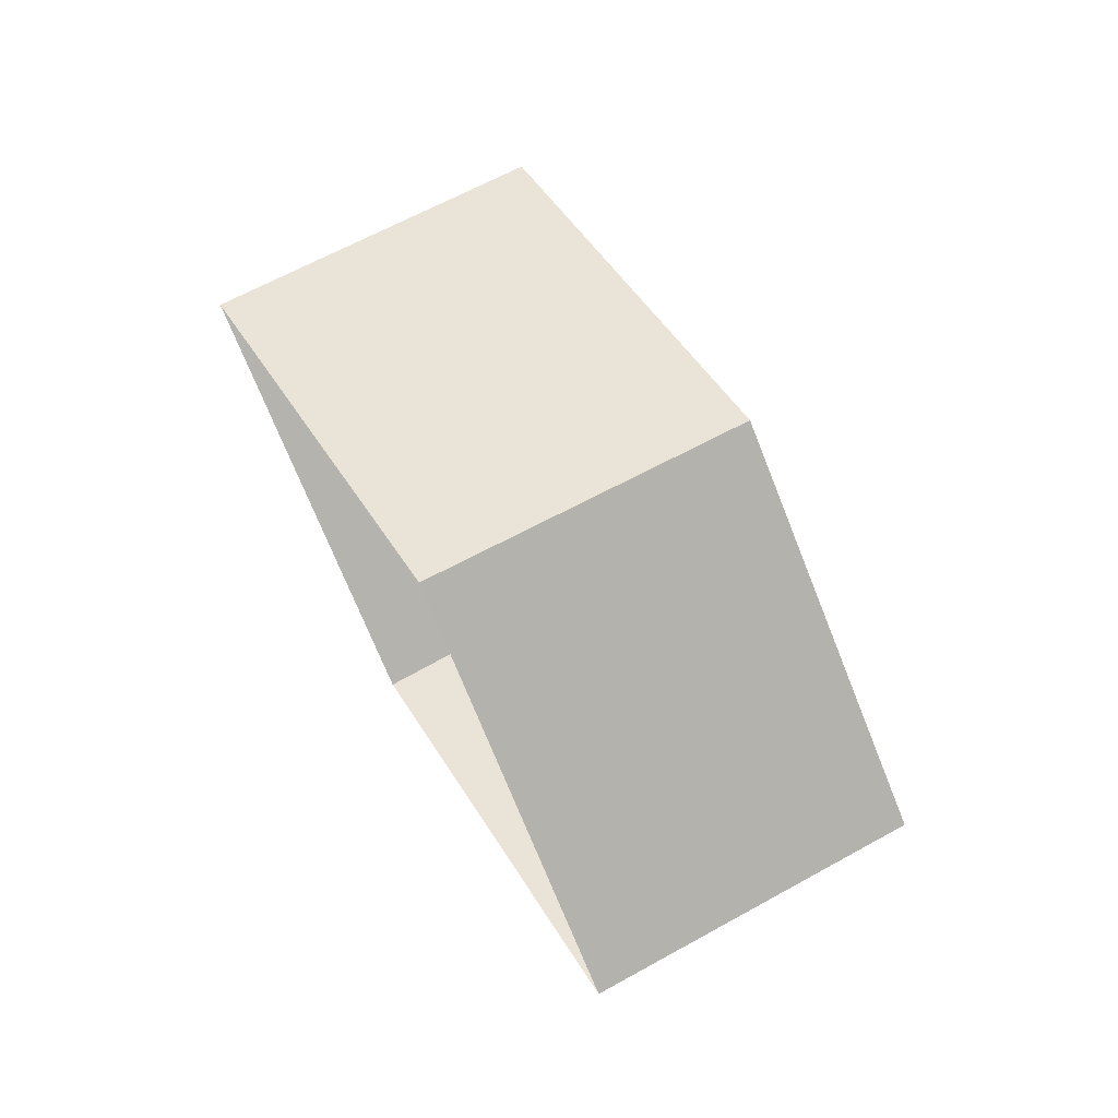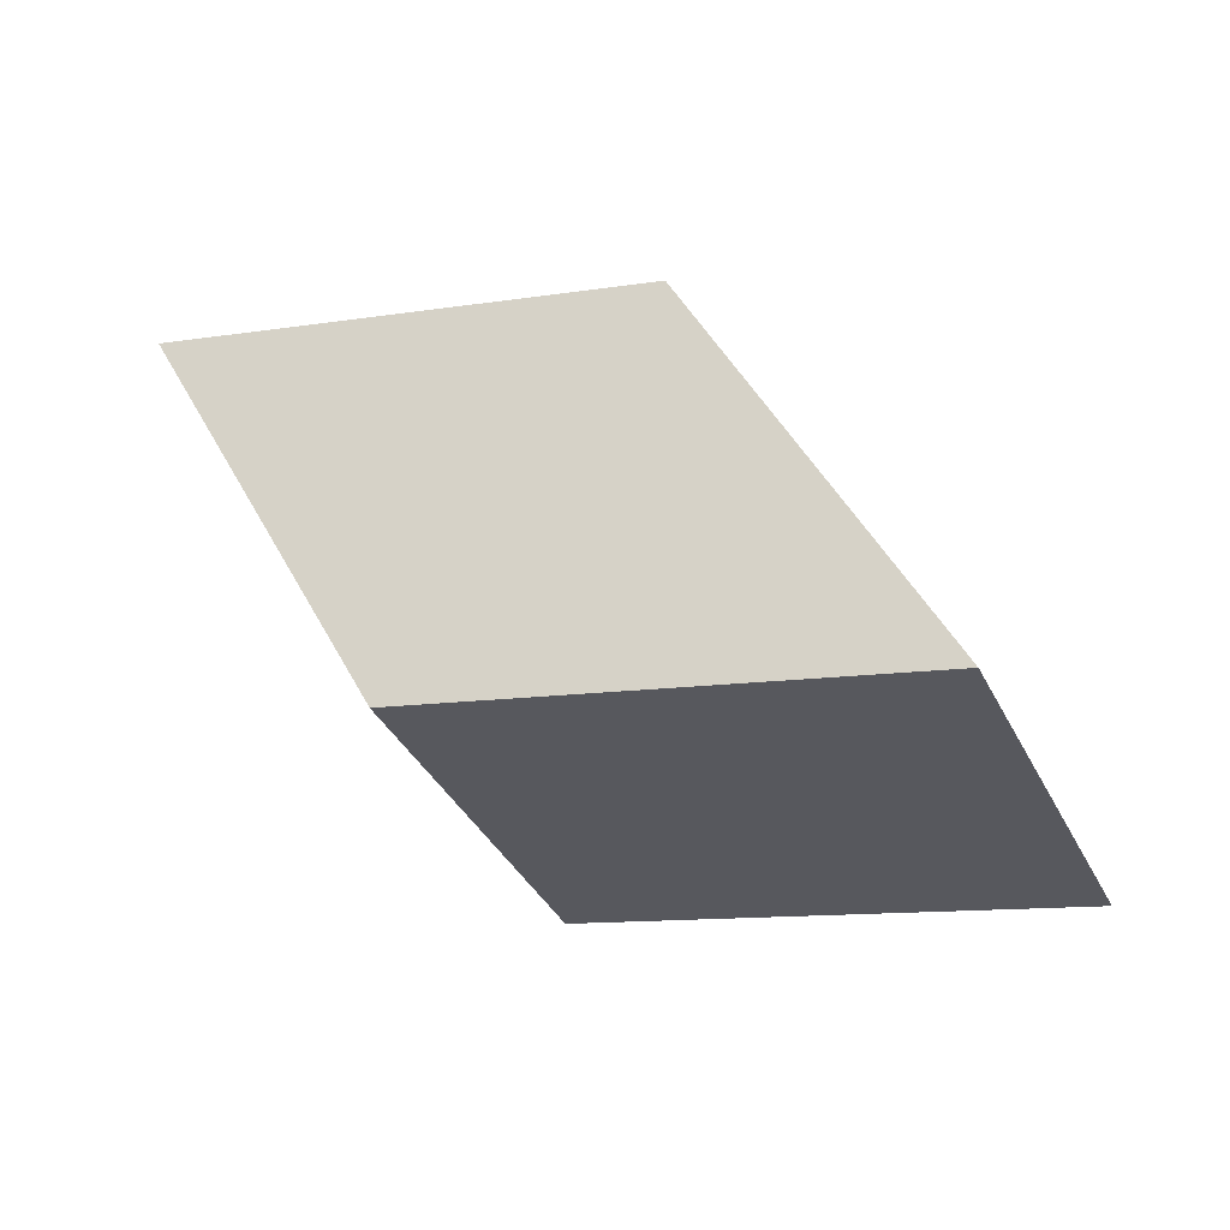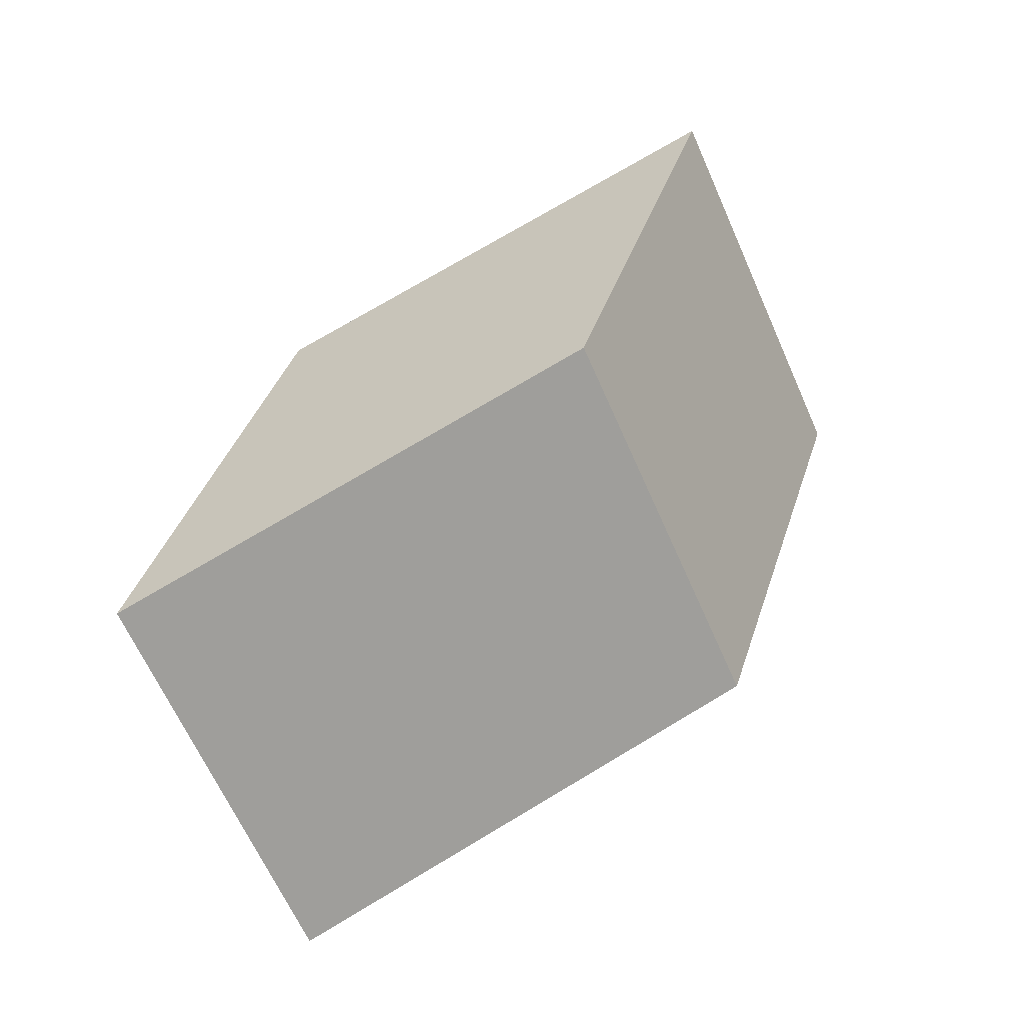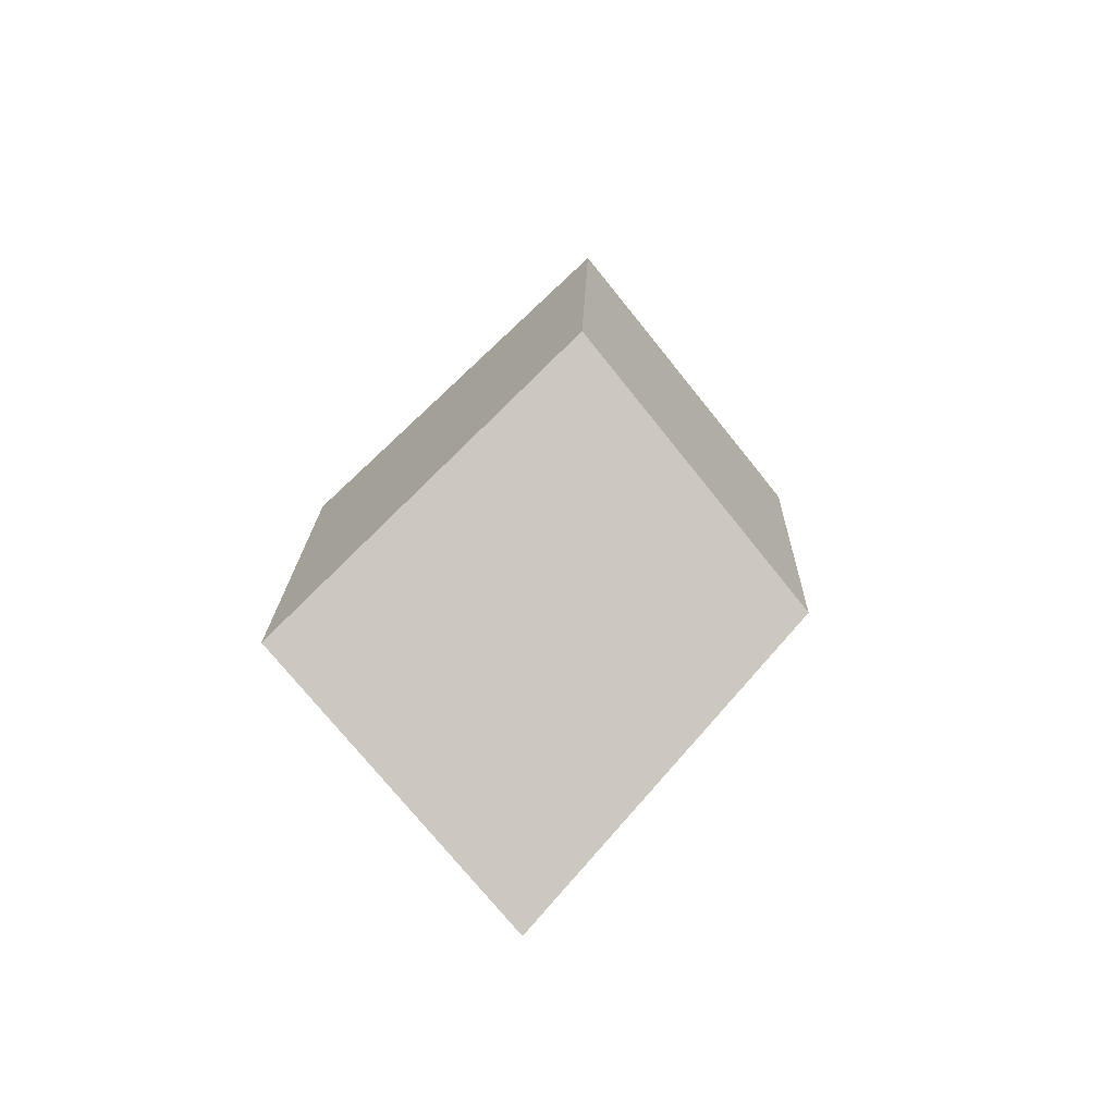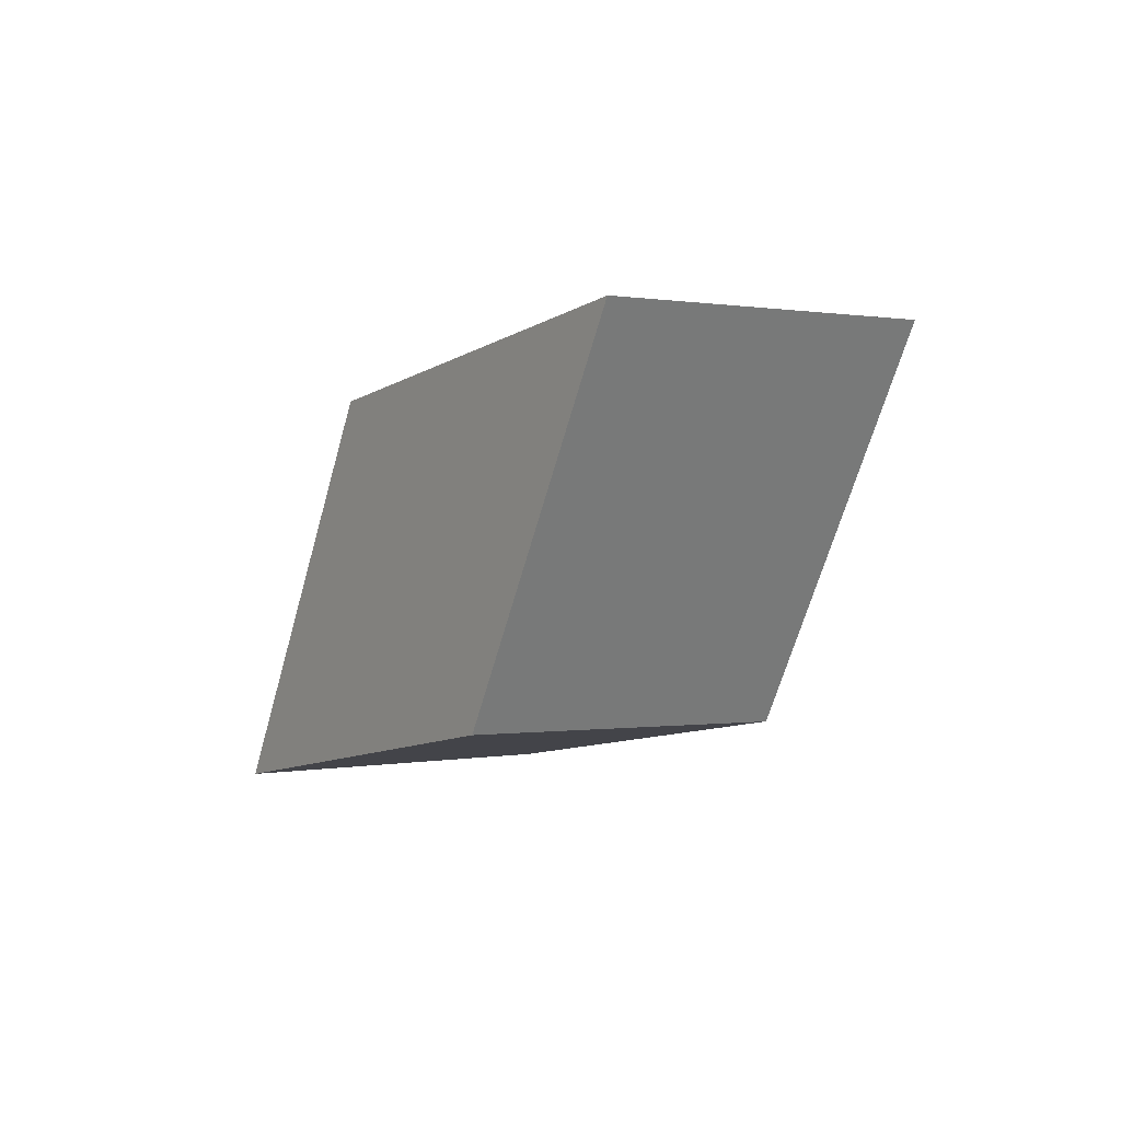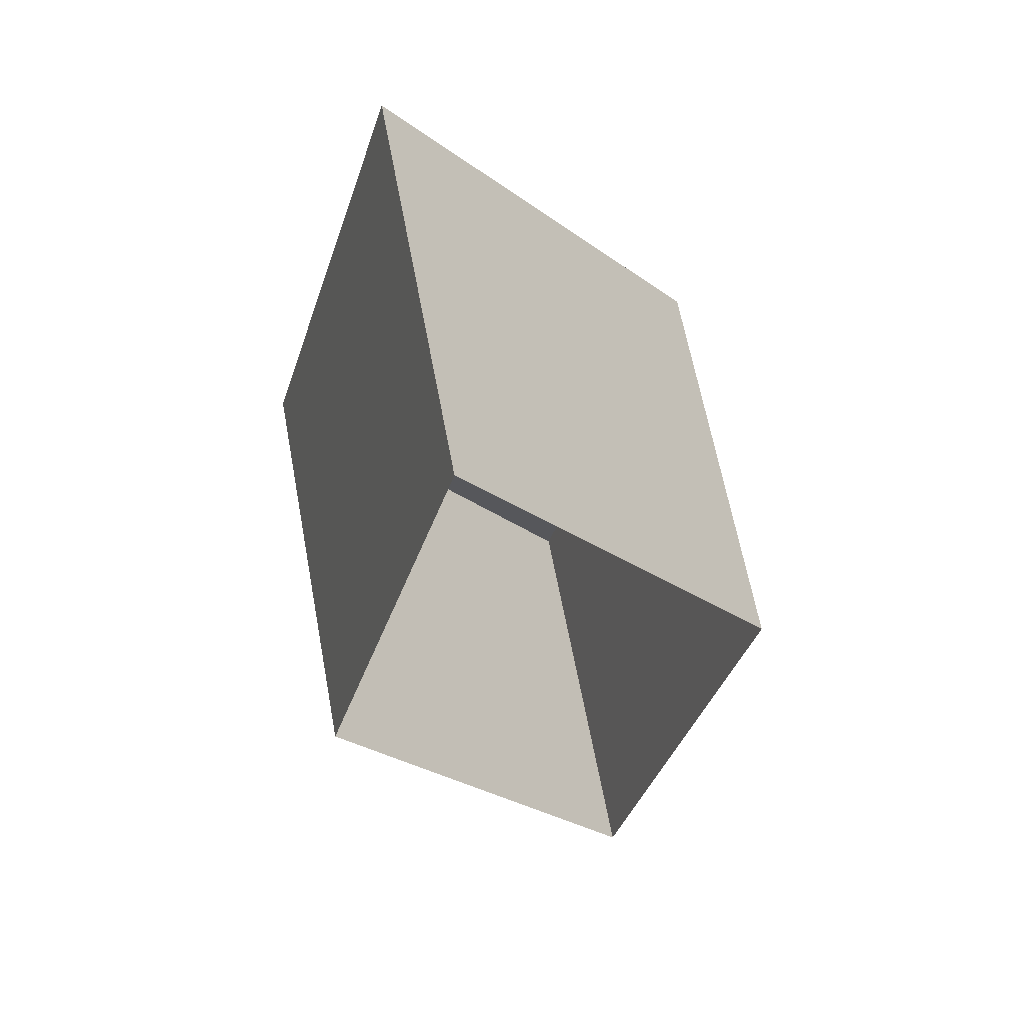
<metadata>
{"format":"obj","ext":"obj","renderer":"f3d","projection":"perspective","resolution":1024,"background":"white","views":[{"elev":-15.2,"azim":-94.3,"up":"+Y"},{"elev":76.3,"azim":-58.3,"up":"+Z"},{"elev":8.5,"azim":-133.3,"up":"+Z"},{"elev":-35.8,"azim":50.3,"up":"+Y"},{"elev":59.4,"azim":74.6,"up":"+Y"},{"elev":-57.5,"azim":-166.6,"up":"+Z"}]}
</metadata>
<code>
g ENV_Bumper_02
v -11.64 -151.9 59.32
v -9.603 -155.4 61.12
v -9.845 -157.1 58.03
v -11.87 -153.6 56.23
v -11.64 -151.9 59.32
v -9.749 -148.5 57.26
v -7.754 -151.9 59.06
v -9.603 -155.4 61.12
v -9.845 -157.1 58.03
v -9.603 -155.4 61.12
v -7.754 -151.9 59.06
v -7.973 -153.7 56.01
v -7.973 -153.7 56.01
v -7.754 -151.9 59.06
v -9.749 -148.5 57.26
v -9.983 -150.2 54.18
v -9.983 -150.2 54.18
v -9.749 -148.5 57.26
v -11.64 -151.9 59.32
v -11.87 -153.6 56.23
g ENV_Bumper_02_0
f 3 2 1
f 4 3 1
f 7 6 5
f 8 7 5
f 11 10 9
f 12 11 9
f 15 14 13
f 16 15 13
f 19 18 17
f 20 19 17

</code>
